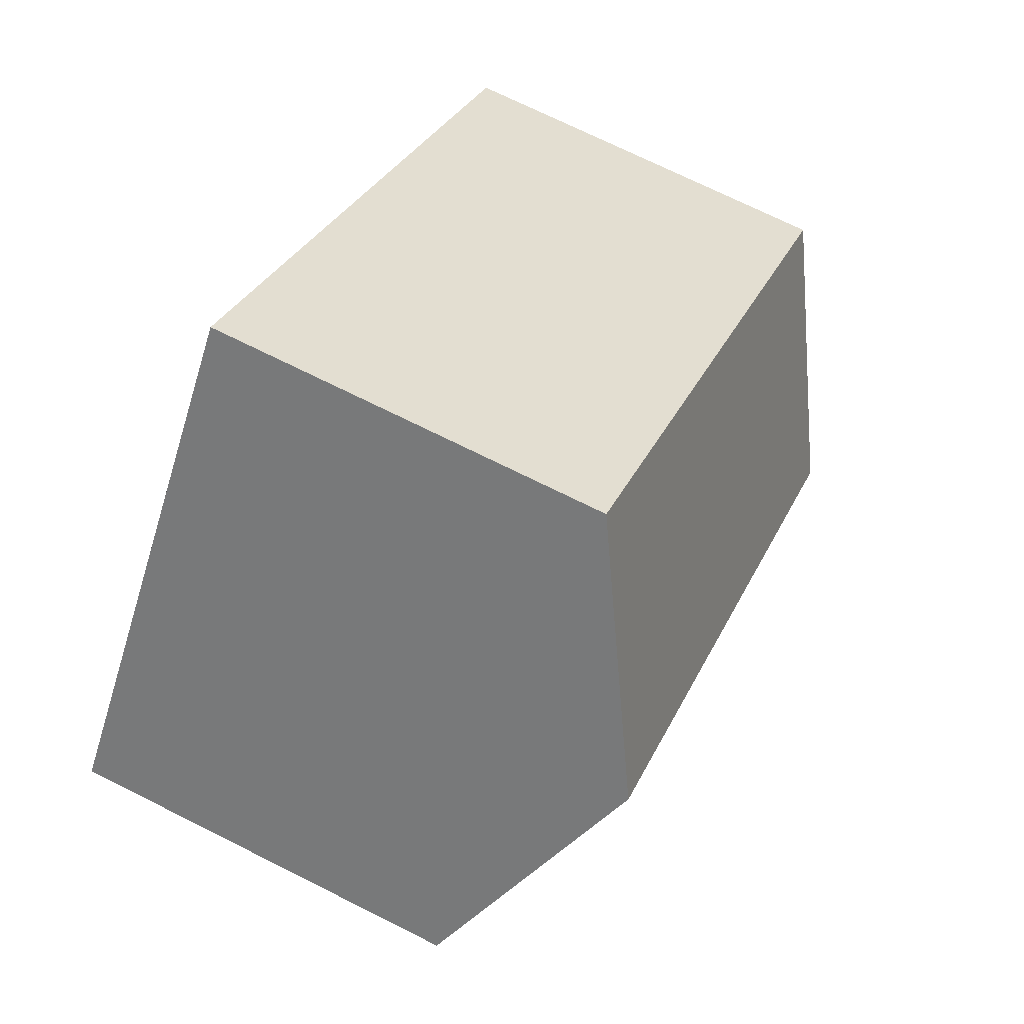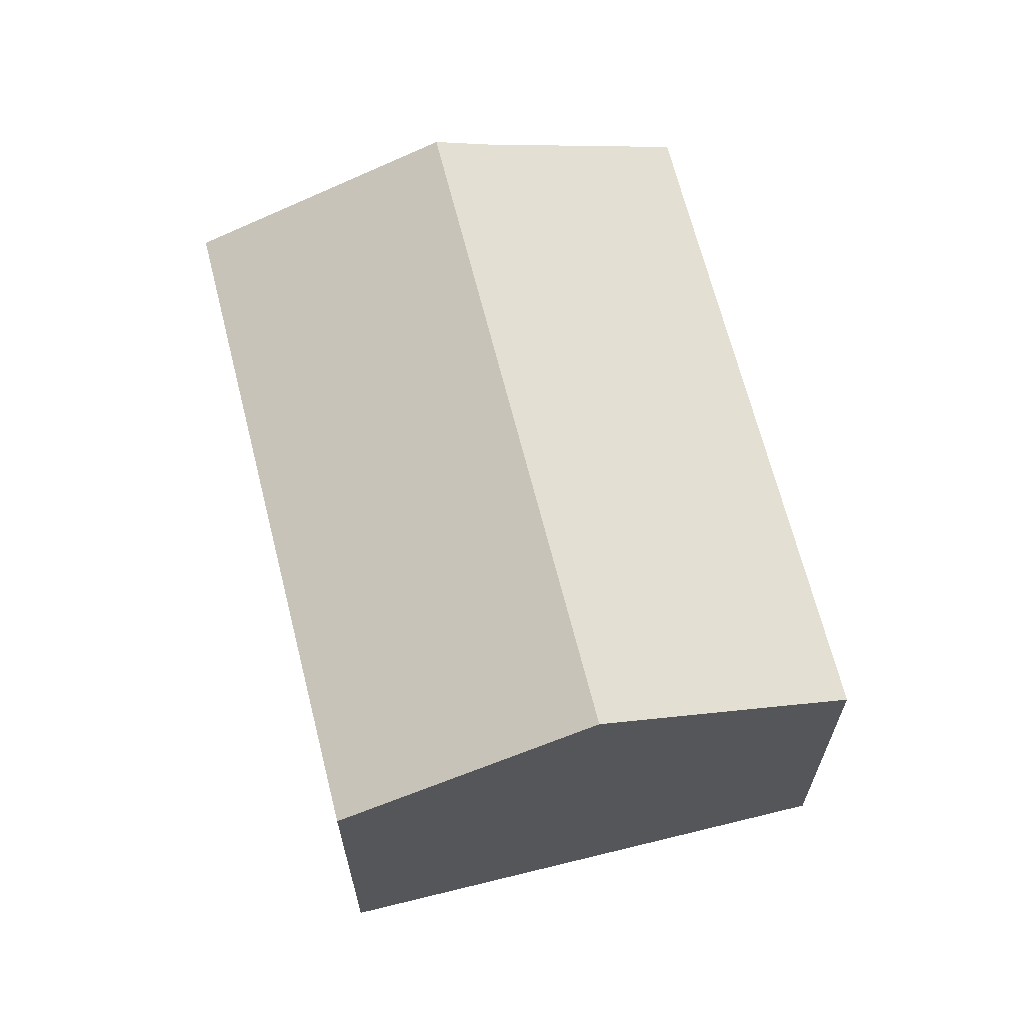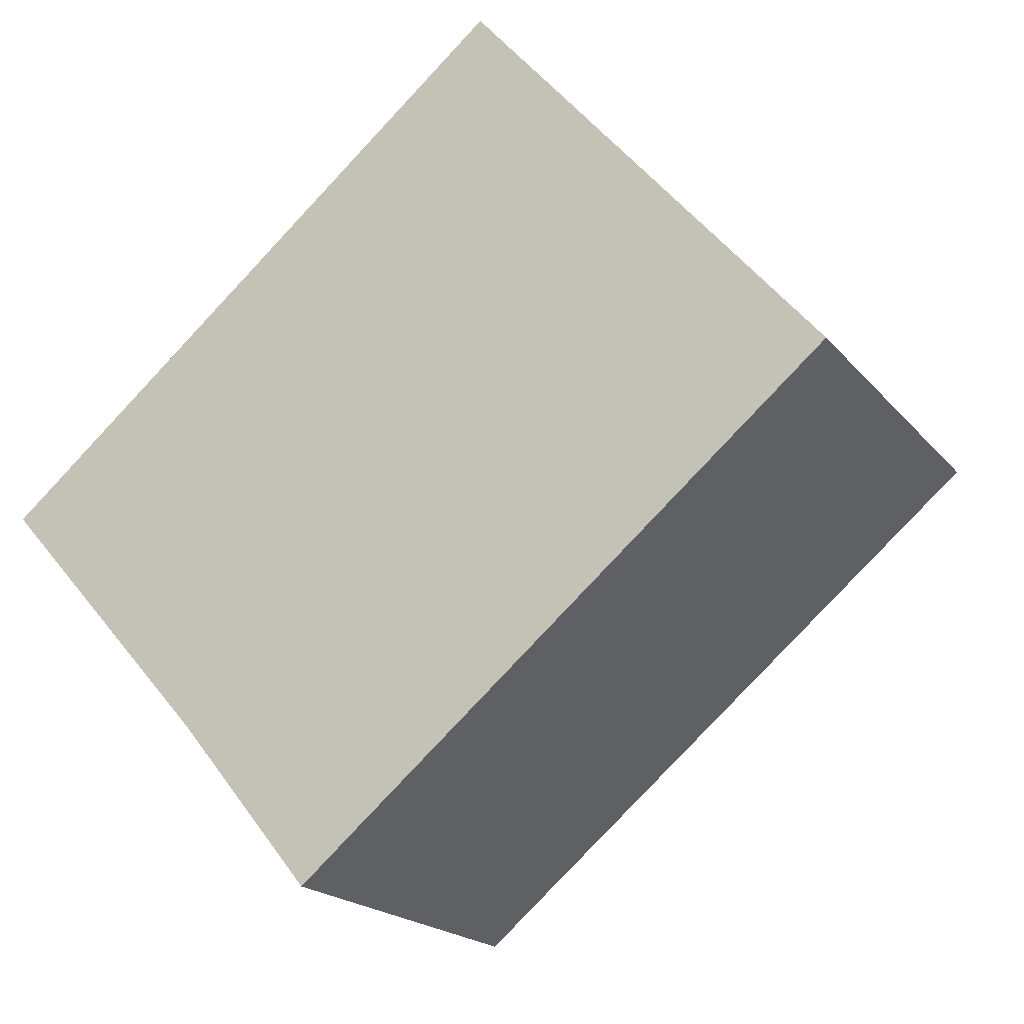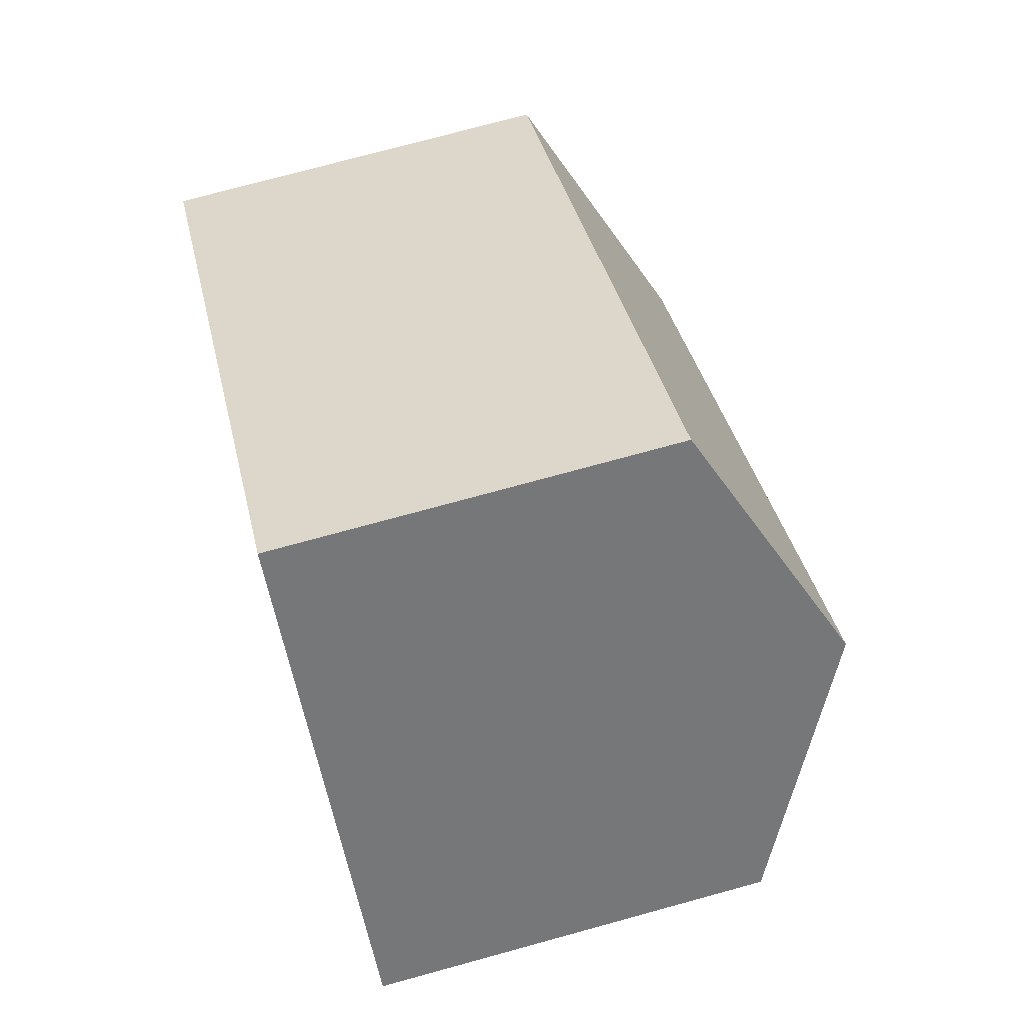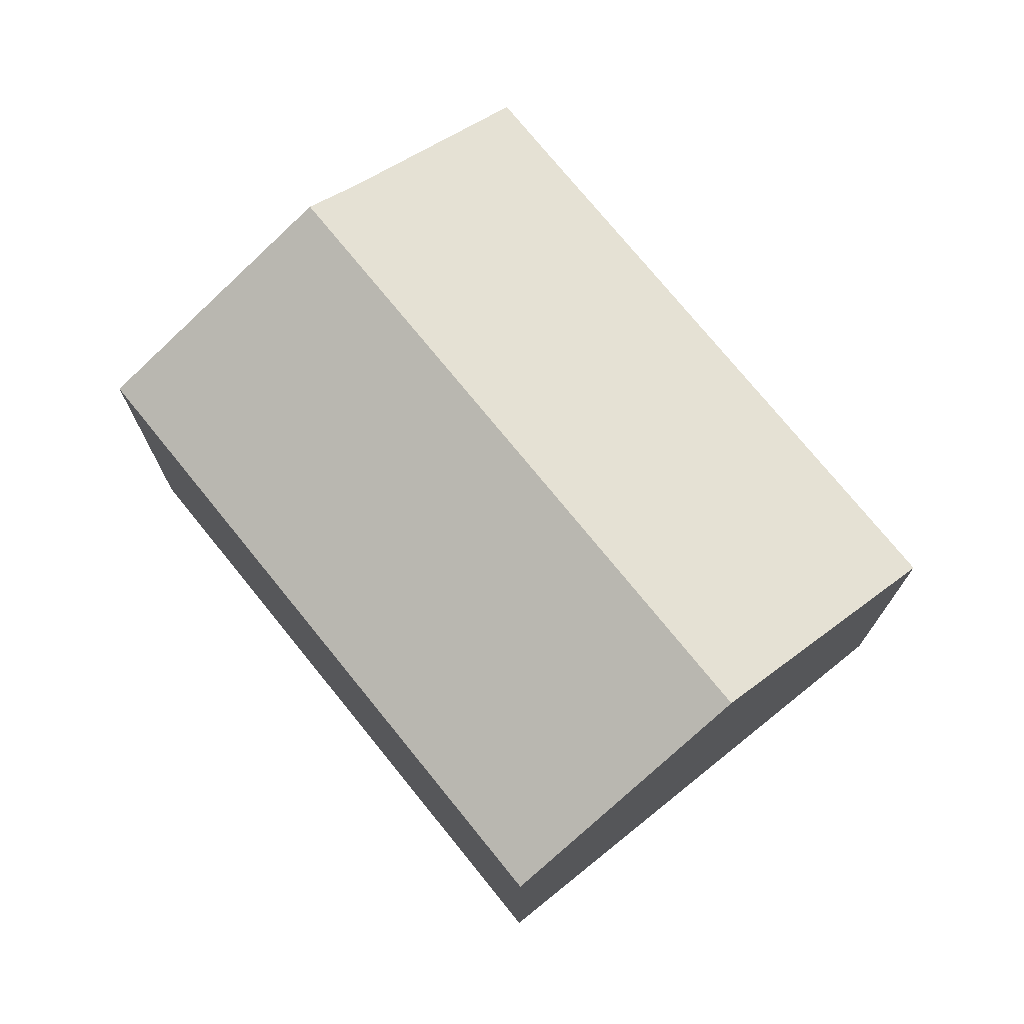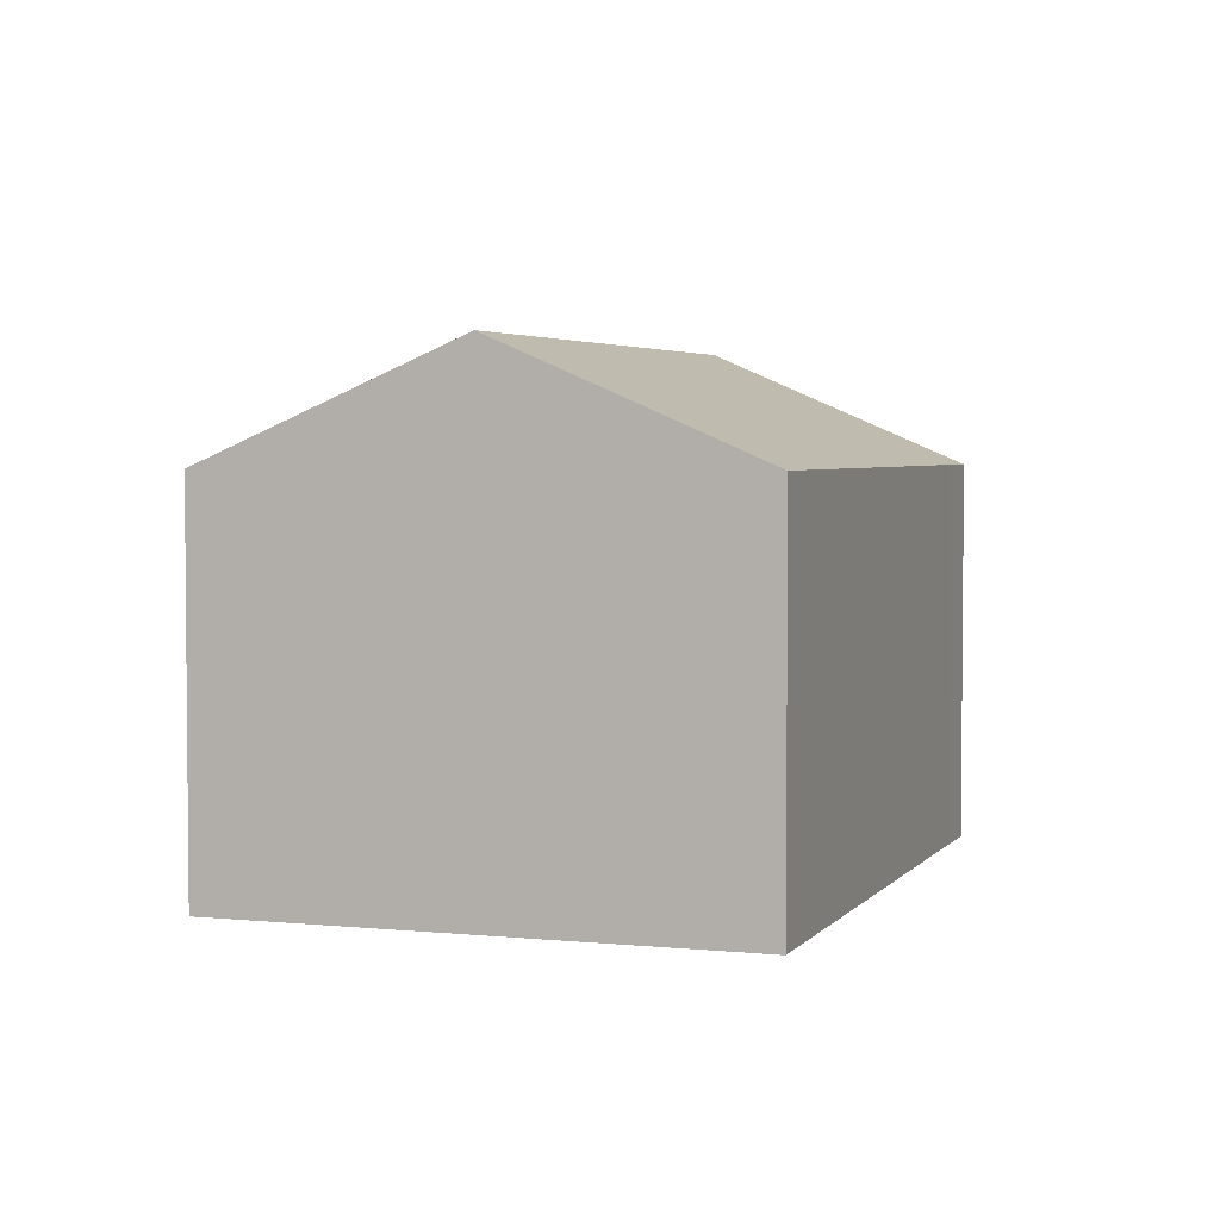
<metadata>
{"format":"obj","ext":"obj","renderer":"f3d","projection":"perspective","resolution":1024,"background":"white","views":[{"elev":71.7,"azim":116.6,"up":"+Z"},{"elev":66.4,"azim":35.9,"up":"+Y"},{"elev":-19.1,"azim":26.8,"up":"+Z"},{"elev":74.6,"azim":74.7,"up":"+Z"},{"elev":74.3,"azim":11.0,"up":"+Y"},{"elev":3.6,"azim":69.0,"up":"+Y"}]}
</metadata>
<code>
v  0 9.092 5.567e-16
v  16.47 11.79 5.597
v  4.164 11.79 -4.722
v  12.95 9.453 9.759
v  12.41 9.092 10.4
v  5.045 11.22 -5.721
v  9.329 9.089 -8.61
v  8.177 9.085 -9.589
v  20.52 9.099 0.803
v  5.045 3.503e-16 -5.721
v  8.177 5.872e-16 -9.589
v  0 0 0
v  4.164 2.891e-16 -4.722
v  12.41 -6.371e-16 10.4
v  12.95 -5.976e-16 9.759
v  20.52 -4.917e-17 0.803
v  16.47 -3.427e-16 5.597
v  9.329 5.272e-16 -8.61
g defaultobject
f 1 2 3
f 2 1 4
f 4 1 5
f 6 7 8
f 7 6 9
f 9 6 2
f 2 6 3
f 8 10 6
f 10 8 11
f 6 1 3
f 1 6 10
f 1 10 12
f 12 10 13
f 12 5 1
f 5 12 14
f 14 4 5
f 4 14 2
f 2 14 9
f 9 14 15
f 9 15 16
f 16 15 17
f 16 7 9
f 7 16 18
f 7 18 8
f 8 18 11
f 13 14 12
f 14 13 15
f 15 13 17
f 17 13 10
f 17 10 16
f 16 10 18
f 18 10 11

</code>
